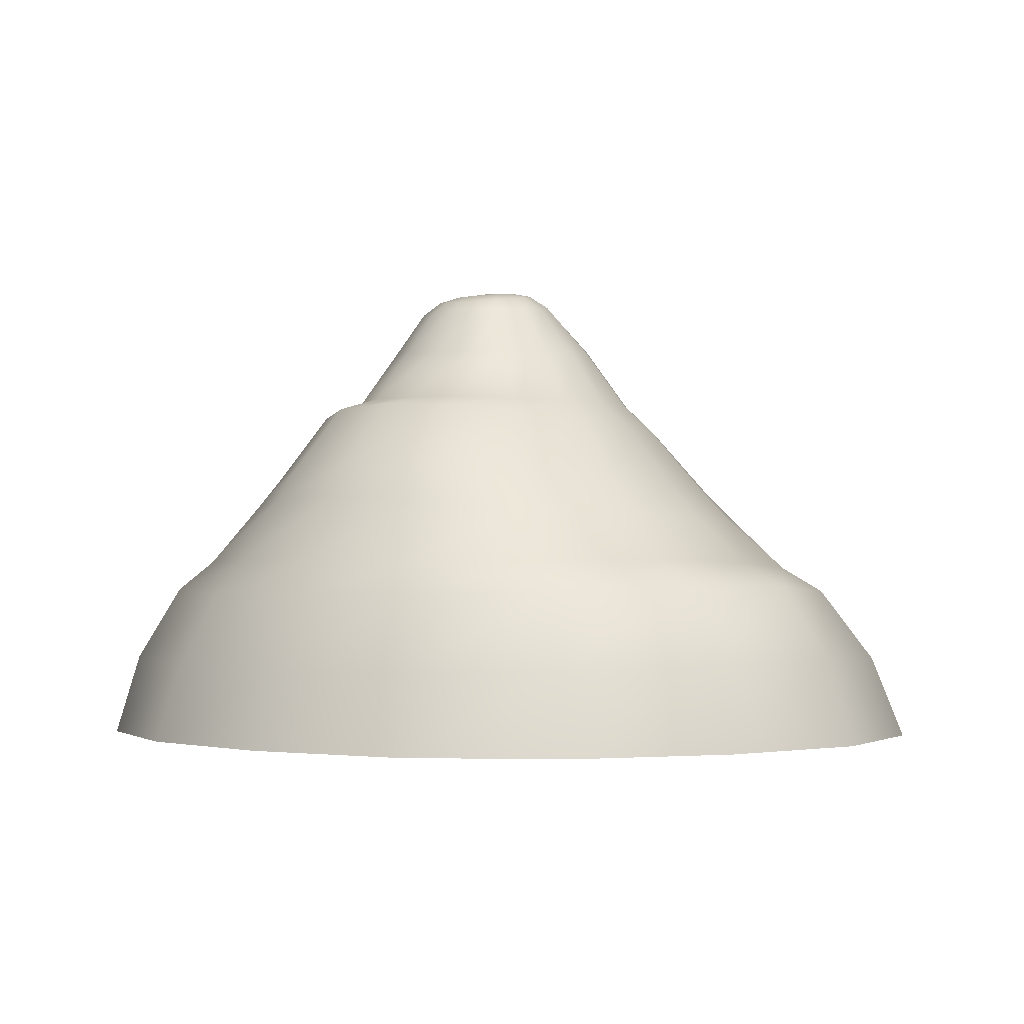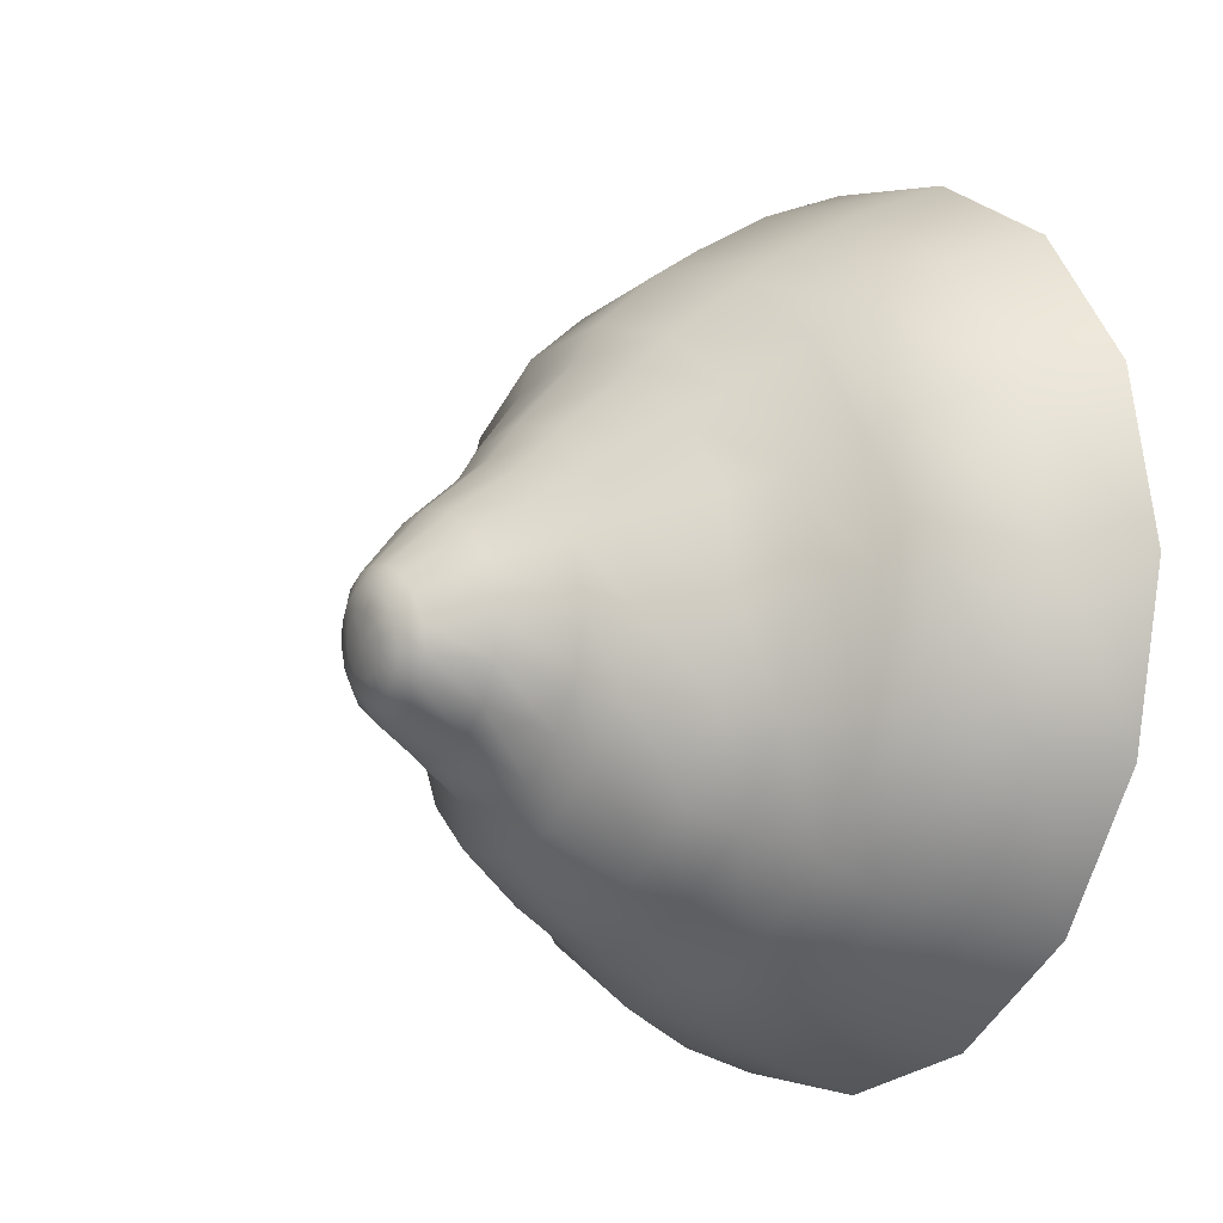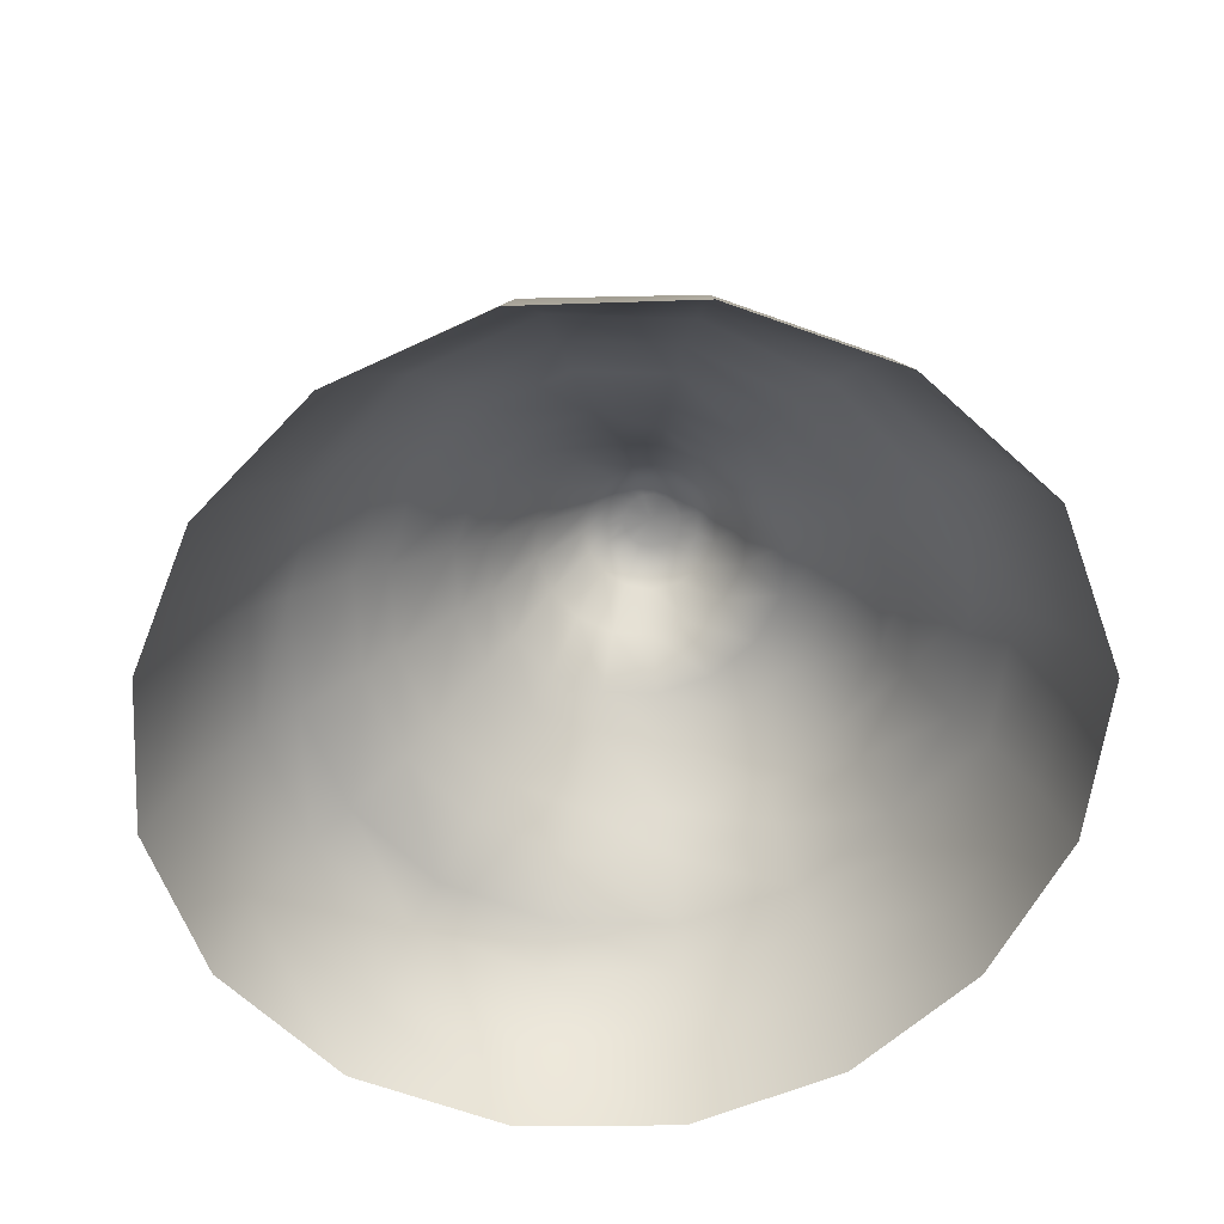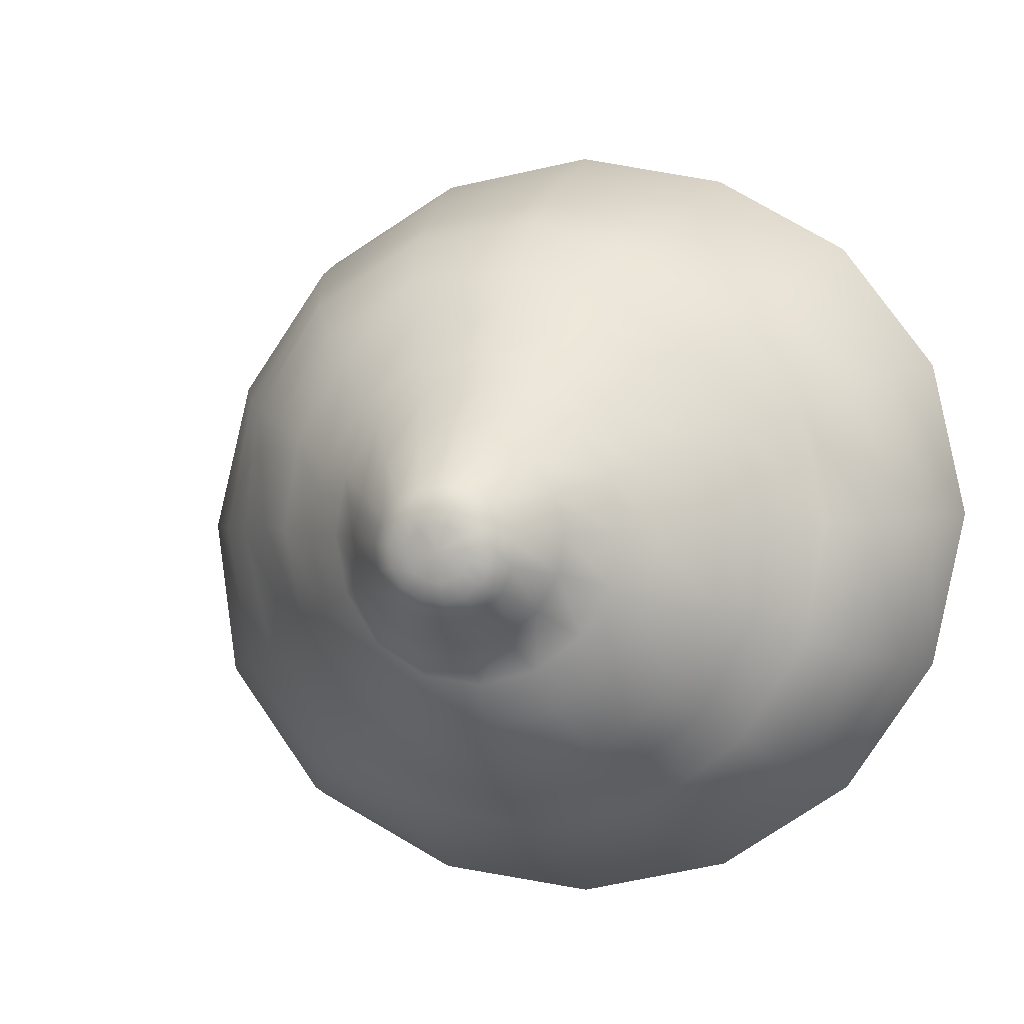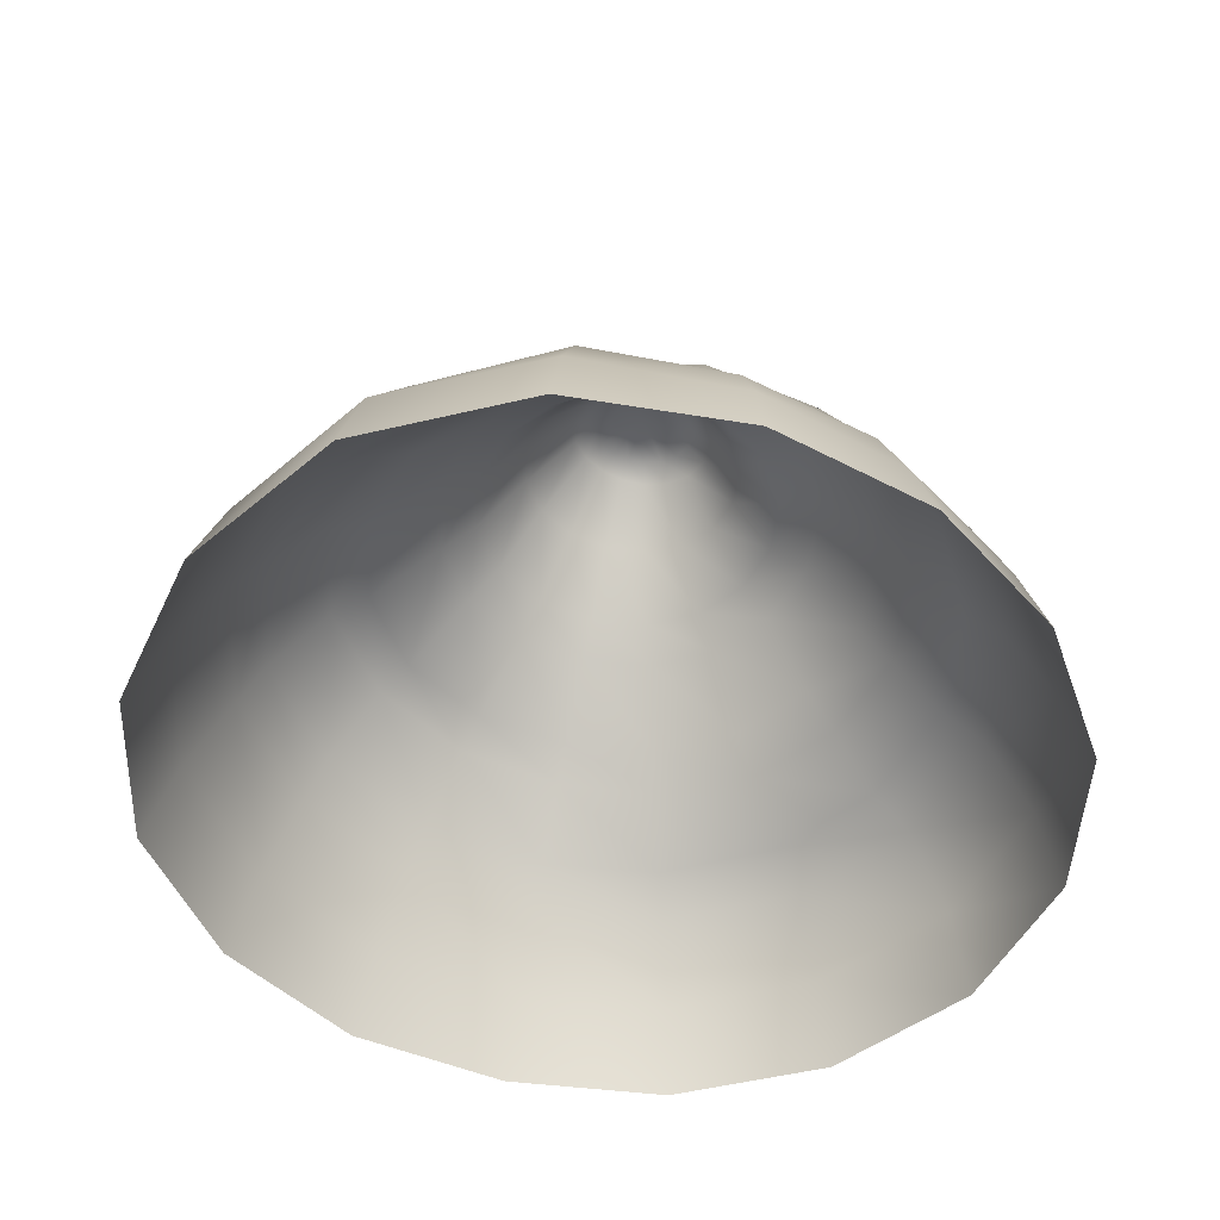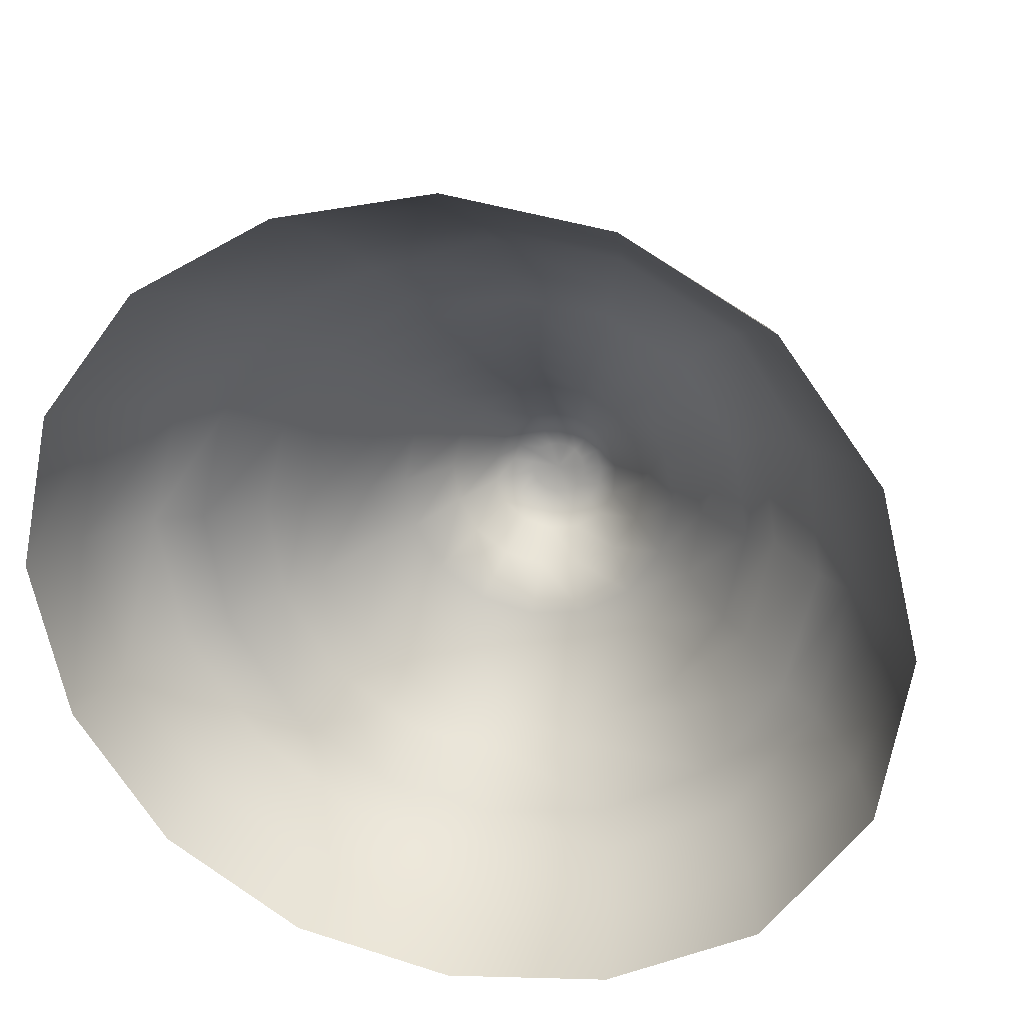
<metadata>
{"format":"obj","ext":"obj","renderer":"f3d","projection":"perspective","resolution":1024,"background":"white","views":[{"elev":-1.6,"azim":-141.1,"up":"+Y"},{"elev":-10.0,"azim":-120.7,"up":"+Z"},{"elev":-59.9,"azim":55.8,"up":"+Y"},{"elev":-2.8,"azim":-162.3,"up":"+Z"},{"elev":-48.6,"azim":141.9,"up":"+Y"},{"elev":24.5,"azim":13.3,"up":"+Z"}]}
</metadata>
<code>
g ENV_S07_BG_Mountain_D
v -144.5 0.002319 59.26
v -101.3 28.76 96.68
v -109.7 -0.002731 106.5
v -134.5 29.46 53.4
v -156.5 -0.08849 1.072
v -89.24 54.42 82.88
v -148.1 30.79 -1.36
v -143.5 -0.05823 -57.19
v -117.6 55.16 44.35
v -79.97 64.72 72.5
v -135.8 30.34 -55.93
v -109.8 -0.376 -105.1
v -130.4 57.23 -3.62
v -104.2 64.19 37.59
v -66.99 84.61 57.69
v -102.3 28.26 -100.1
v -60.42 -0.4416 -136.5
v -120.8 57.21 -52.09
v -114.2 65.87 -4.286
v -86.48 82.07 27.94
v -59.02 95.82 50.04
v -56.09 27.76 -128.9
v -3.524 -0.1087 -148.6
v -91.95 55.2 -92.45
v -106.6 66.78 -47.3
v -94.99 82.7 -6.899
v -76.1 94.32 23.56
v -45.53 118.7 34.15
v -3.473 27.65 -139.4
v 55.31 -0.1288 -140.8
v -50.87 54.5 -119.2
v -82.69 66.4 -84.02
v -89.57 84.45 -43.11
v -83.24 95.19 -7.136
v -58.76 117.9 14.14
v -37.93 128.9 26.37
v 50.83 28.14 -132.9
v 109.5 -0.1843 -112.6
v -3.367 53.81 -128.2
v -46.67 67.65 -110.1
v -70.5 86.23 -75.29
v -78.9 97.39 -38.85
v -64.2 118.6 -9.29
v -48.88 127.9 9.754
v -27.15 150.8 14.21
v -35.18 149.5 2.731
v -16.66 168.7 1.067
v -52.71 127.5 -9.653
v -61 120.4 -33.57
v -63.07 99.84 -67.62
v -39.77 89.01 -98.53
v -22.25 167.3 -5.249
v -12.49 172.7 -4.704
v -16.59 171.8 -9.29
v -38.32 148.4 -10.98
v -25.28 165.8 -13.54
v -18.81 170.8 -15.27
v -49.06 127.6 -29.15
v -49.03 122.4 -55.75
v -36.05 147.6 -25.05
v -24.84 164.4 -22.86
v -18.5 170 -22.02
v -38.66 128.1 -46.3
v -36.56 102.8 -89.21
v -28.51 147.1 -37.49
v -20.44 163.5 -31.78
v -15.26 169.2 -28.49
v -28.54 124.7 -72.26
v -22.19 128.9 -58.53
v -16.51 147.1 -46.32
v -12.24 163 -38.24
v -9.249 168.6 -33.17
v -1.919 163.1 -40.92
v -1.723 168.4 -35.07
v -1.854 147.6 -50.16
v -1.975 129.4 -63.34
v -2.348 125.9 -79.07
v -2.696 104.1 -97.72
v 8.796 163.6 -39.32
v 6.066 168.7 -33.87
v 13.56 148.2 -48.25
v 18.95 129.7 -60.3
v 24.67 125.4 -74.22
v 18.12 164.7 -33.36
v 12.84 169.6 -29.5
v 27.12 148.7 -40.02
v 37.18 129.3 -49.07
v 23.29 165.9 -24.02
v 16.62 170.4 -22.72
v 35.9 149.6 -26.66
v 23.83 167.2 -14
v 17.02 171.4 -15.54
v 31.88 102.6 -90.63
v 47.14 123.4 -58.85
v 49.1 129.5 -30.8
v 38.39 150.6 -11.12
v 20.54 168.7 -5.113
v 14.64 172.3 -9.194
v 60.46 99.55 -70.52
v 61.46 122.6 -35.63
v 53.52 130.1 -9.477
v 34.64 151.7 3.851
v 14.46 169.9 1.49
v 10.2 173.1 -4.402
v 79.1 98.64 -40.59
v 66.02 122 -9.033
v 49.28 130.8 11.78
v 25.59 152.7 15.97
v 6.707 170.4 5.234
v 4.533 173.5 -1.673
v 86.39 99.05 -6.258
v 60.22 122 16.93
v 36.92 131.4 29.41
v 12.75 153.2 23.47
v -1.445 170.3 6.323
v -1.38 173.5 -0.8755
v 80.31 100.3 28.13
v 45.02 122.2 38.29
v 18.78 131.6 40.45
v -1.657 152.9 25.39
v -9.426 169.7 4.946
v -7.186 173.2 -1.879
v -16.66 168.7 1.067
v -12.49 172.7 -4.704
v -27.15 150.8 14.21
v -15.45 152.1 22
v -37.93 128.9 26.37
v -21.58 130.3 38.03
v -45.53 118.7 34.15
v -1.889 131.3 43.39
v -25.98 120.5 48.41
v -59.02 95.82 50.04
v -2.187 122.1 55.39
v -33.39 98.5 68.99
v -66.99 84.61 57.69
v 23.05 122.6 51.9
v -38.47 89.25 79.32
v -79.97 64.72 72.5
v -2.192 100.9 78.77
v 31.32 102.1 74.98
v -45.44 67.62 97.44
v -89.24 54.42 82.88
v -3.599 93.77 90.99
v 60.93 101.6 57.18
v -49.62 54.88 108.2
v -101.3 28.76 96.68
v -3.624 71.21 111.1
v 34.43 96.86 87.64
v 68.78 97.36 68.1
v -55.36 28.75 123.7
v -109.7 -0.002731 106.5
v -59.94 0.3302 136.1
v -3.64 56.47 120.9
v 42.04 73.45 106.4
v -3.645 29.7 136.6
v -3.564 0.2747 148.6
v 91.21 94.99 35.1
v 45.09 57.65 114.7
v 50.15 30.34 128.8
v 54.17 0.5421 140
v 83.06 73.62 82.38
v 97.83 91.59 -3.892
v 88.9 57.98 89.37
v 98.88 30.89 101.5
v 105.9 0.6985 110.3
v 109.7 71.39 42.57
v 88.91 88.7 -42.26
v 118.9 57.28 47.53
v 132.2 30.06 55.27
v 142 0.194 61.24
v 116.9 68.15 -4.094
v 68.2 88.11 -75.63
v 129.2 56.39 -3.019
v 145.8 29.95 -0.8452
v 156.5 0.2848 1.006
v 106.3 66.68 -49.67
v 36.22 89.53 -97.49
v 119.5 56.83 -54.32
v 136.9 31.17 -59.59
v 146.3 1.546 -61.49
v 80.43 66.53 -88.67
v -1.758 90.37 -106.4
v 89.66 55.75 -97.8
v 102 29.33 -107.7
v 40.96 66.71 -111.2
v -3.14 67.6 -119.2
v 44.86 53.93 -120.9
v 14.64 172.3 -9.194
v 9.714 173 -16.79
v 17.02 171.4 -15.54
v 8.337 173.5 -13.07
v -0.9003 173.2 -17.89
v 10.2 173.1 -4.402
v 9.502 172.4 -20.95
v 16.62 170.4 -22.72
v 5.718 173.9 -10.23
v 4.533 173.5 -1.673
v 7.262 171.9 -24.95
v 12.84 169.6 -29.5
v 2.354 174.1 -8.609
v -1.38 173.5 -0.8755
v 3.221 171.5 -27.54
v 6.066 168.7 -33.87
v -1.168 174.1 -8.15
v -1.359 171.3 -28.23
v -4.598 174 -8.765
v -7.186 173.2 -1.879
v -1.723 168.4 -35.07
v -12.49 172.7 -4.704
v -5.773 171.4 -27.09
v -9.249 168.6 -33.17
v -7.721 173.7 -10.47
v -16.59 171.8 -9.29
v -9.315 171.8 -24.33
v -15.26 169.2 -28.49
v -10.11 173.3 -13.17
v -18.81 170.8 -15.27
v -11.2 172.3 -20.52
v -18.5 170 -22.02
v -11.39 172.8 -16.64
g ENV_S07_BG_Mountain_D_0
f 3 2 1
f 2 4 1
f 1 4 5
f 2 6 4
f 4 7 5
f 5 7 8
f 6 9 4
f 4 9 7
f 6 10 9
f 7 11 8
f 8 11 12
f 9 13 7
f 7 13 11
f 10 14 9
f 9 14 13
f 10 15 14
f 11 16 12
f 12 16 17
f 13 18 11
f 11 18 16
f 14 19 13
f 13 19 18
f 15 20 14
f 14 20 19
f 15 21 20
f 16 22 17
f 17 22 23
f 18 24 16
f 16 24 22
f 19 25 18
f 18 25 24
f 20 26 19
f 19 26 25
f 21 27 20
f 20 27 26
f 21 28 27
f 22 29 23
f 23 29 30
f 24 31 22
f 22 31 29
f 25 32 24
f 24 32 31
f 26 33 25
f 25 33 32
f 27 34 26
f 26 34 33
f 28 35 27
f 27 35 34
f 28 36 35
f 29 37 30
f 30 37 38
f 31 39 29
f 29 39 37
f 32 40 31
f 31 40 39
f 33 41 32
f 32 41 40
f 34 42 33
f 33 42 41
f 35 43 34
f 34 43 42
f 36 44 35
f 35 44 43
f 36 45 44
f 45 46 44
f 45 47 46
f 44 48 43
f 44 46 48
f 43 49 42
f 43 48 49
f 42 50 41
f 42 49 50
f 41 51 40
f 41 50 51
f 47 52 46
f 47 53 52
f 53 54 52
f 46 55 48
f 46 52 55
f 52 54 56
f 52 56 55
f 54 57 56
f 48 58 49
f 48 55 58
f 49 59 50
f 49 58 59
f 55 56 60
f 55 60 58
f 56 57 61
f 56 61 60
f 57 62 61
f 58 60 63
f 58 63 59
f 50 59 64
f 50 64 51
f 60 61 65
f 60 65 63
f 61 62 66
f 61 66 65
f 62 67 66
f 59 63 68
f 59 68 64
f 63 65 69
f 63 69 68
f 65 66 70
f 65 70 69
f 66 67 71
f 66 71 70
f 67 72 71
f 71 72 73
f 72 74 73
f 70 71 75
f 71 73 75
f 69 70 76
f 70 75 76
f 68 69 77
f 69 76 77
f 64 68 78
f 68 77 78
f 73 74 79
f 74 80 79
f 75 73 81
f 73 79 81
f 76 75 82
f 75 81 82
f 77 76 83
f 76 82 83
f 79 80 84
f 80 85 84
f 81 79 86
f 79 84 86
f 82 81 87
f 81 86 87
f 84 85 88
f 85 89 88
f 86 84 90
f 84 88 90
f 88 89 91
f 89 92 91
f 77 83 93
f 78 77 93
f 83 82 94
f 82 87 94
f 87 86 95
f 86 90 95
f 90 88 96
f 88 91 96
f 91 92 97
f 92 98 97
f 93 83 99
f 83 94 99
f 94 87 100
f 87 95 100
f 95 90 101
f 90 96 101
f 96 91 102
f 91 97 102
f 97 98 103
f 98 104 103
f 99 94 105
f 94 100 105
f 100 95 106
f 95 101 106
f 101 96 107
f 96 102 107
f 102 97 108
f 97 103 108
f 103 104 109
f 104 110 109
f 105 100 111
f 100 106 111
f 106 101 112
f 101 107 112
f 107 102 113
f 102 108 113
f 108 103 114
f 103 109 114
f 109 110 115
f 110 116 115
f 111 106 117
f 106 112 117
f 112 107 118
f 107 113 118
f 113 108 119
f 108 114 119
f 114 109 120
f 109 115 120
f 115 116 121
f 116 122 121
f 121 122 123
f 122 124 123
f 121 123 125
f 115 121 126
f 126 121 125
f 120 115 126
f 126 125 127
f 128 126 127
f 120 126 128
f 128 127 129
f 114 120 130
f 130 120 128
f 119 114 130
f 131 128 129
f 130 128 131
f 131 129 132
f 119 130 133
f 133 130 131
f 134 131 132
f 133 131 134
f 134 132 135
f 136 119 133
f 113 119 136
f 118 113 136
f 137 134 135
f 137 135 138
f 139 133 134
f 136 133 139
f 139 134 137
f 118 136 140
f 140 136 139
f 141 137 138
f 141 138 142
f 143 139 137
f 140 139 143
f 143 137 141
f 144 118 140
f 112 118 144
f 117 112 144
f 145 141 142
f 145 142 146
f 147 143 141
f 147 141 145
f 148 140 143
f 144 140 148
f 148 143 147
f 117 144 149
f 149 144 148
f 150 145 146
f 150 146 151
f 152 150 151
f 153 147 145
f 153 145 150
f 154 148 147
f 149 148 154
f 154 147 153
f 155 150 152
f 155 153 150
f 156 155 152
f 157 117 149
f 111 117 157
f 158 154 153
f 158 153 155
f 159 155 156
f 159 158 155
f 160 159 156
f 161 149 154
f 161 154 158
f 157 149 161
f 162 111 157
f 105 111 162
f 163 158 159
f 163 161 158
f 164 159 160
f 164 163 159
f 165 164 160
f 166 157 161
f 166 161 163
f 162 157 166
f 167 105 162
f 99 105 167
f 168 163 164
f 168 166 163
f 169 164 165
f 169 168 164
f 170 169 165
f 171 162 166
f 171 166 168
f 167 162 171
f 172 99 167
f 93 99 172
f 173 168 169
f 173 171 168
f 174 169 170
f 174 173 169
f 175 174 170
f 176 167 171
f 176 171 173
f 172 167 176
f 177 93 172
f 78 93 177
f 178 173 174
f 178 176 173
f 179 174 175
f 179 178 174
f 180 179 175
f 181 172 176
f 181 176 178
f 177 172 181
f 182 78 177
f 64 78 182
f 51 64 182
f 183 178 179
f 183 181 178
f 184 179 180
f 184 183 179
f 38 184 180
f 37 184 38
f 185 177 181
f 182 177 185
f 185 181 183
f 51 182 186
f 186 182 185
f 40 51 186
f 40 186 39
f 187 183 184
f 37 187 184
f 187 185 183
f 39 187 37
f 186 185 187
f 39 186 187
f 190 189 188
f 189 191 188
f 189 192 191
f 188 191 193
f 194 189 190
f 194 192 189
f 195 194 190
f 191 196 193
f 191 192 196
f 193 196 197
f 198 194 195
f 198 192 194
f 199 198 195
f 196 200 197
f 196 192 200
f 197 200 201
f 202 198 199
f 202 192 198
f 203 202 199
f 200 204 201
f 200 192 204
f 205 192 202
f 205 202 203
f 204 192 206
f 201 204 207
f 204 206 207
f 208 205 203
f 207 206 209
f 210 205 208
f 210 192 205
f 211 210 208
f 206 212 209
f 206 192 212
f 209 212 213
f 214 210 211
f 214 192 210
f 215 214 211
f 212 216 213
f 212 192 216
f 213 216 217
f 218 214 215
f 218 192 214
f 219 218 215
f 217 220 219
f 216 220 217
f 216 192 220
f 220 218 219
f 220 192 218

</code>
